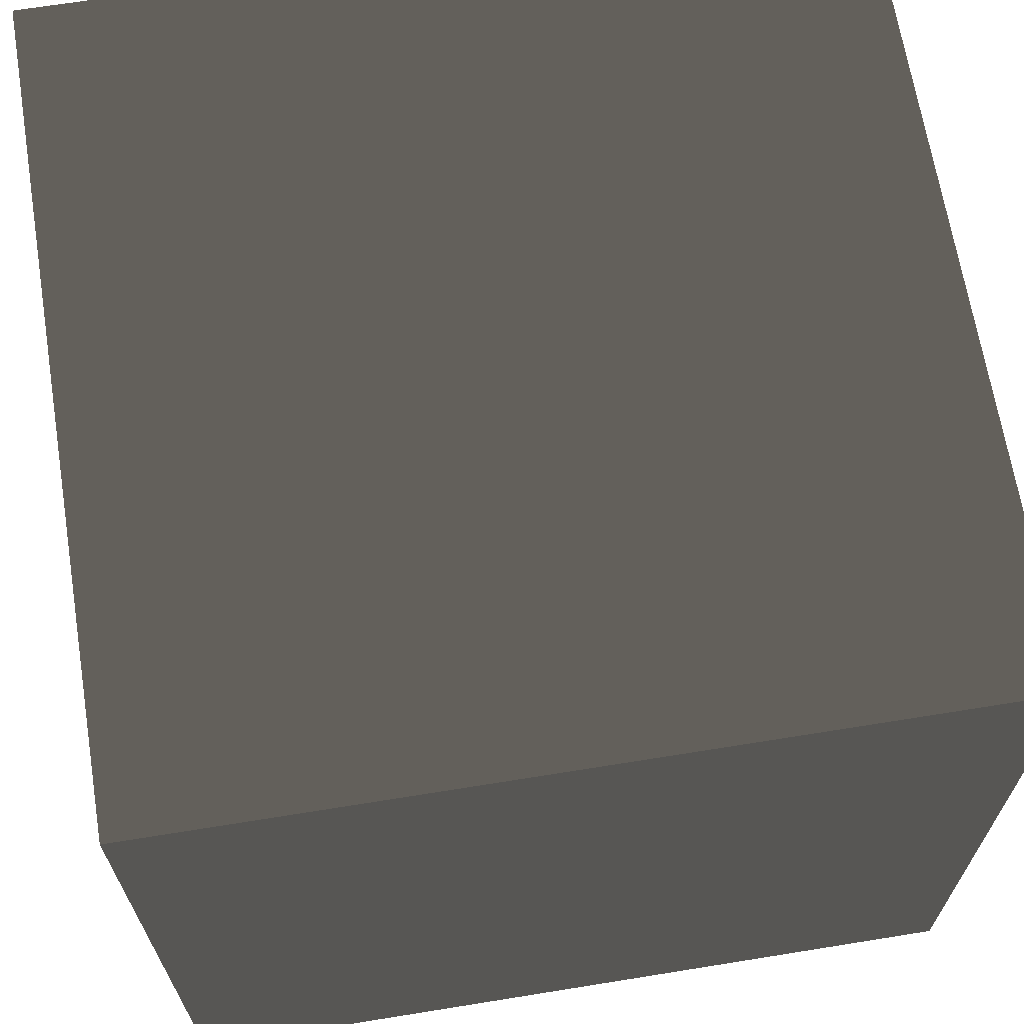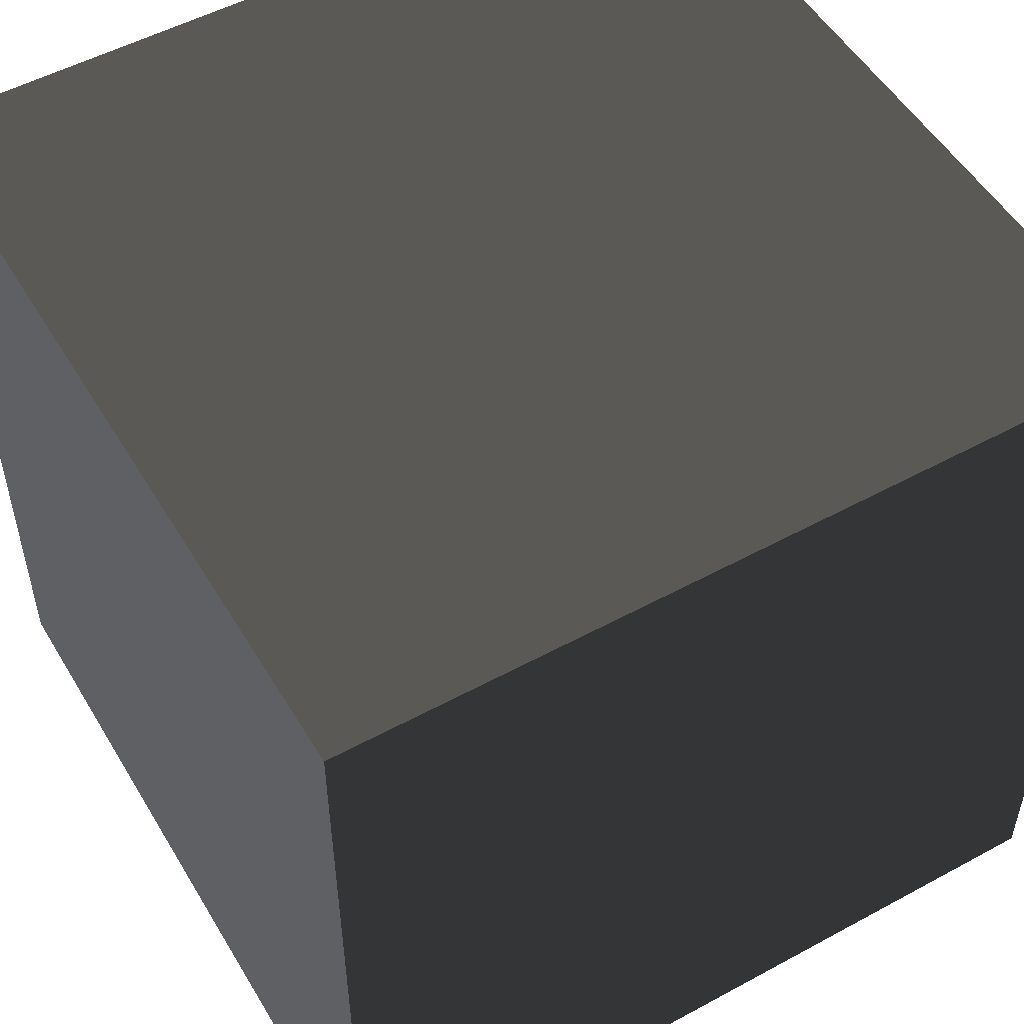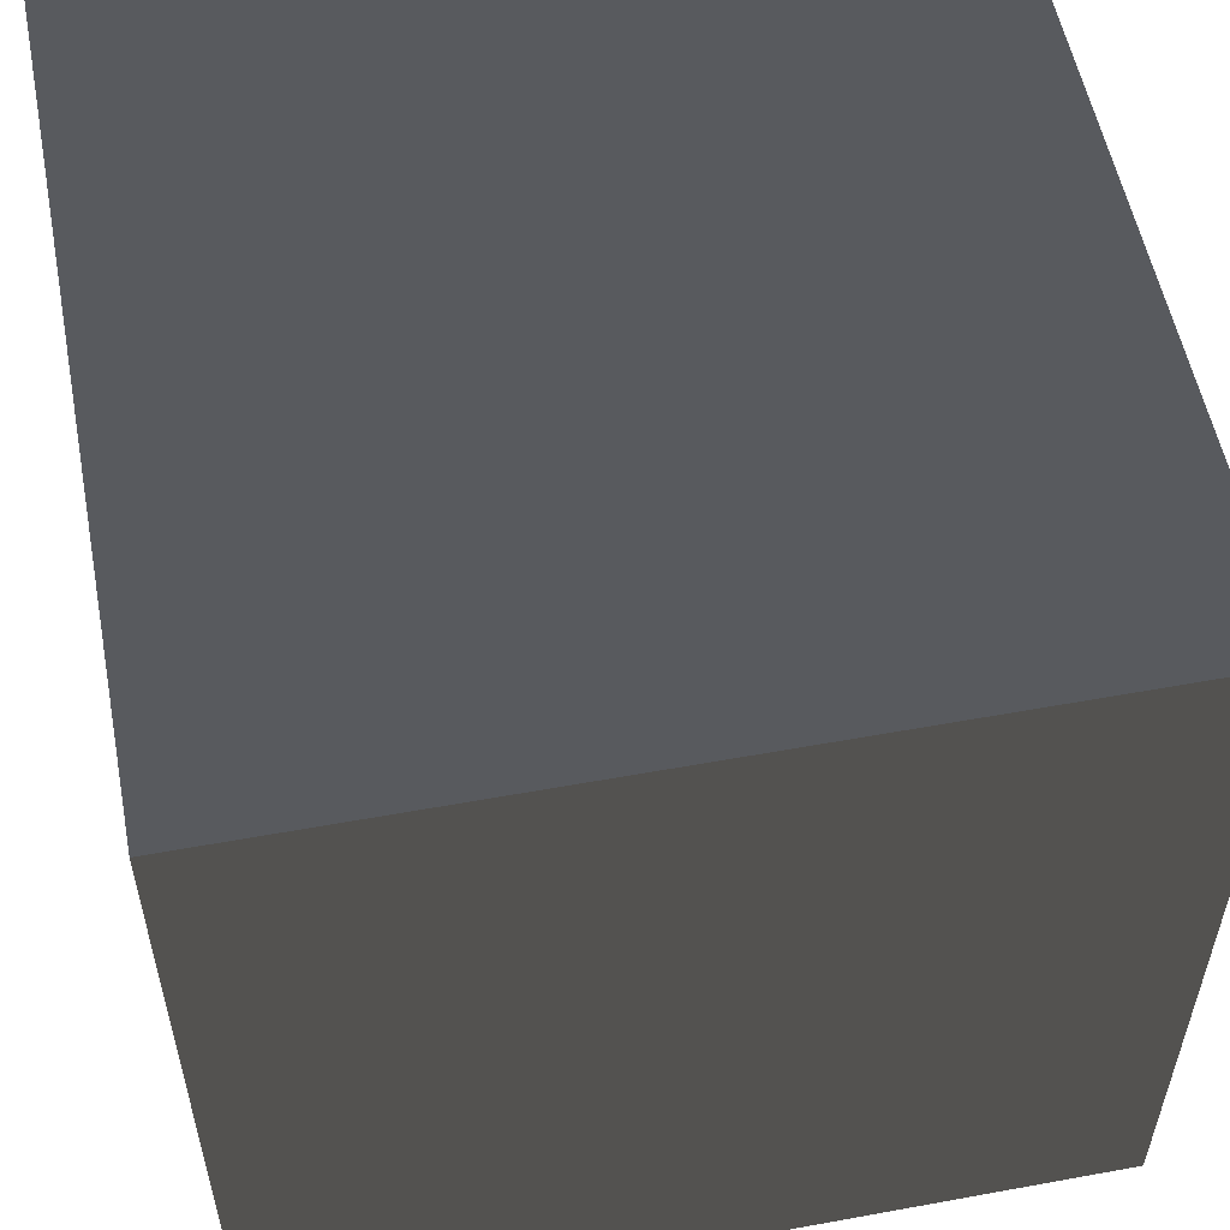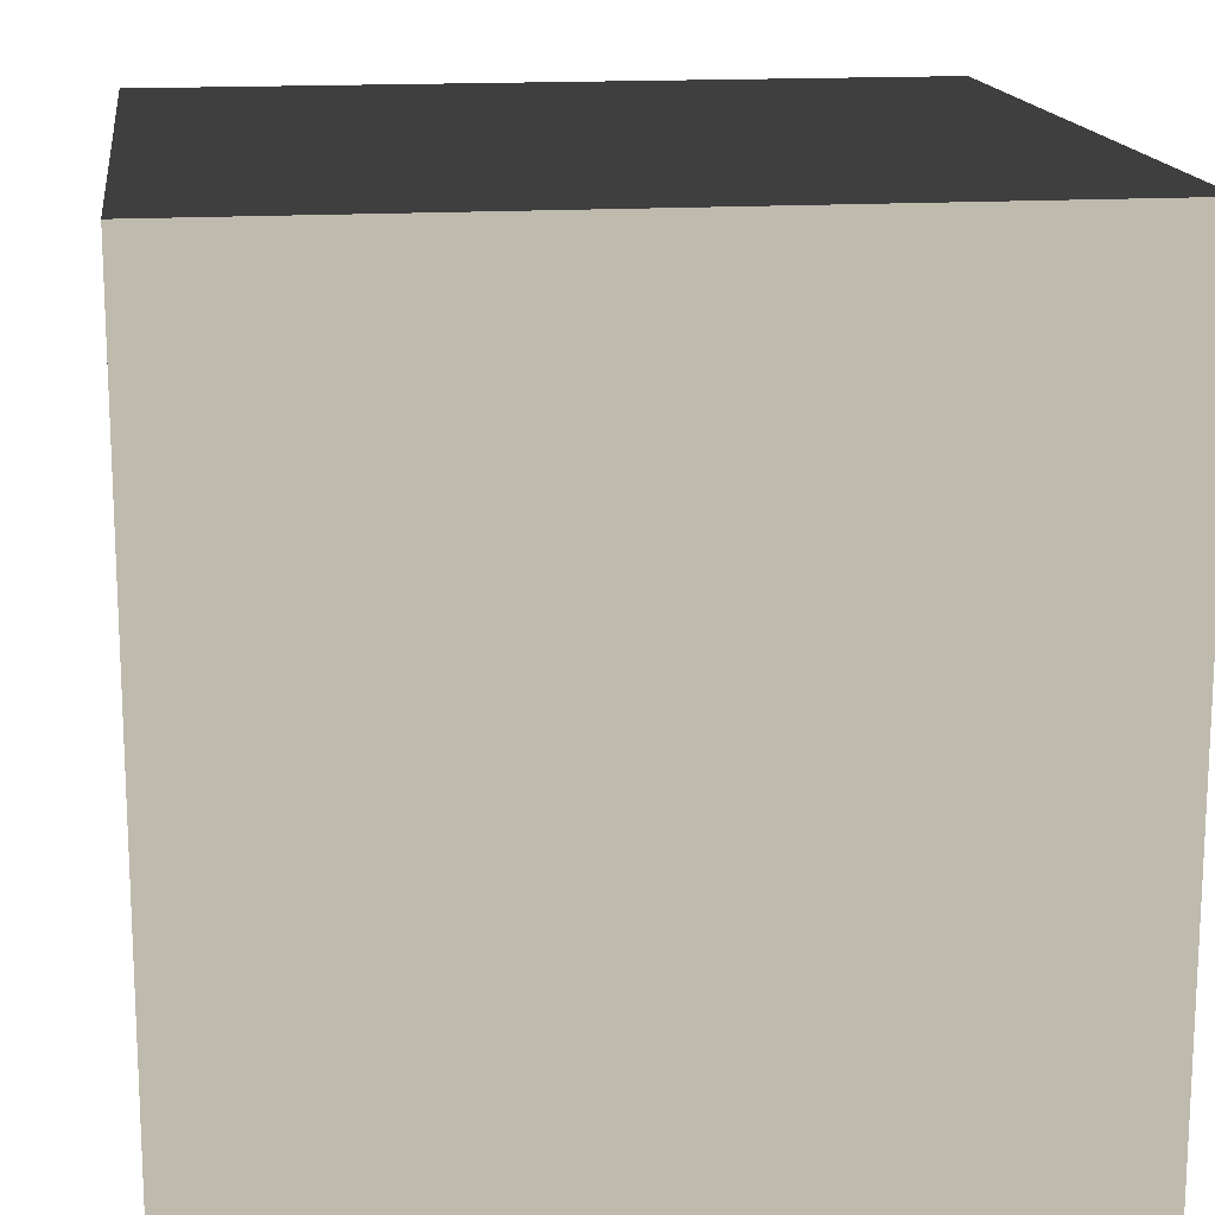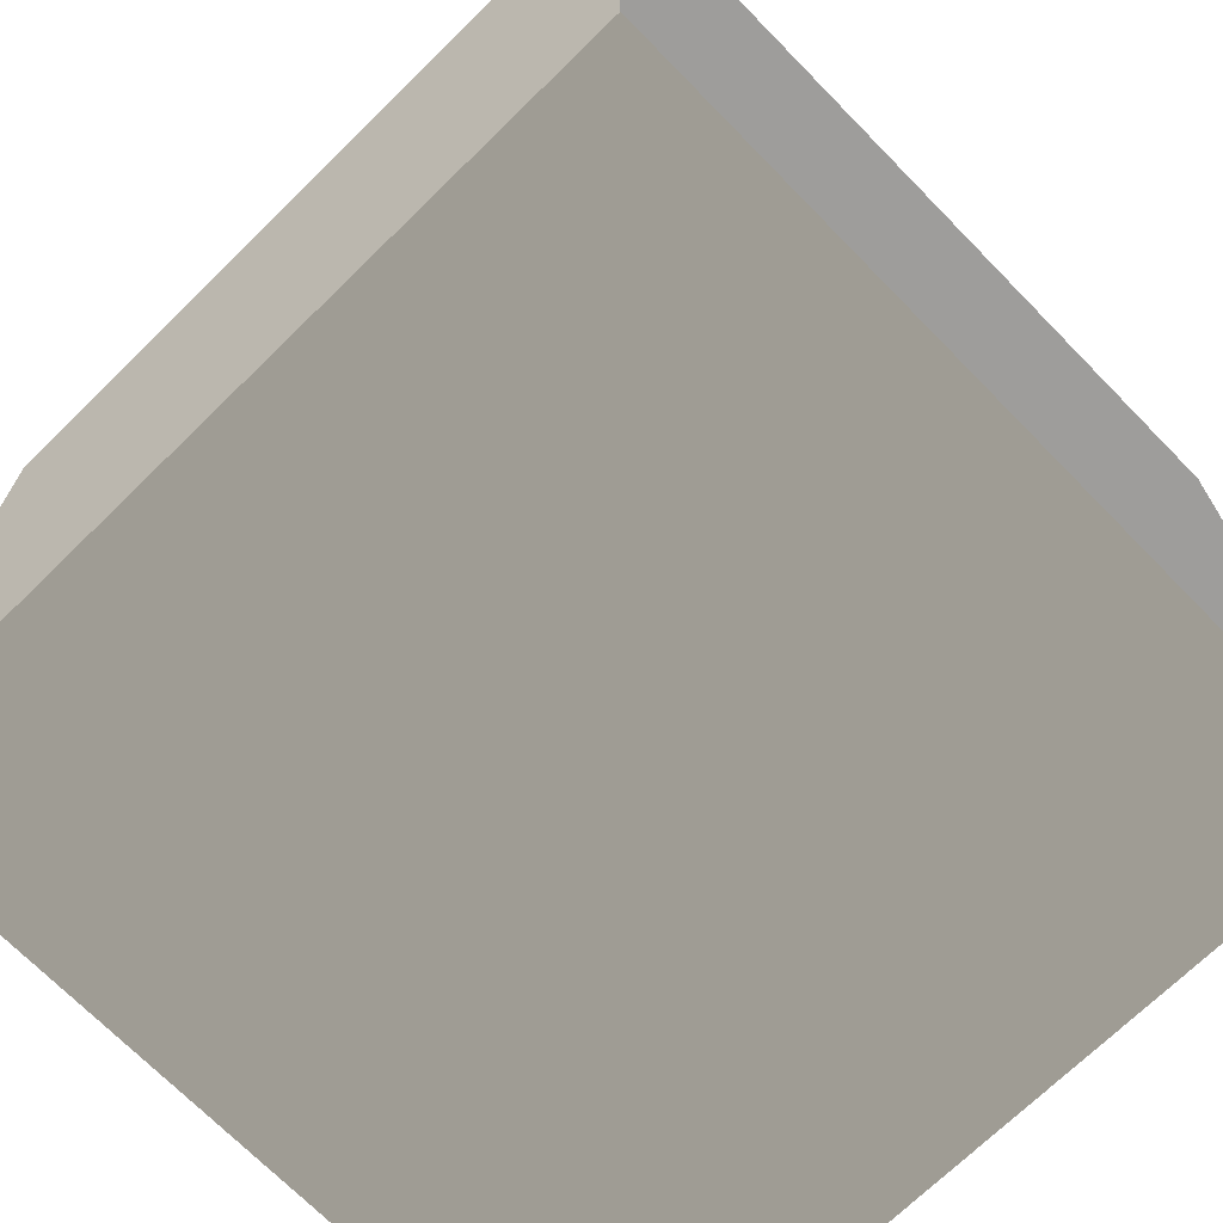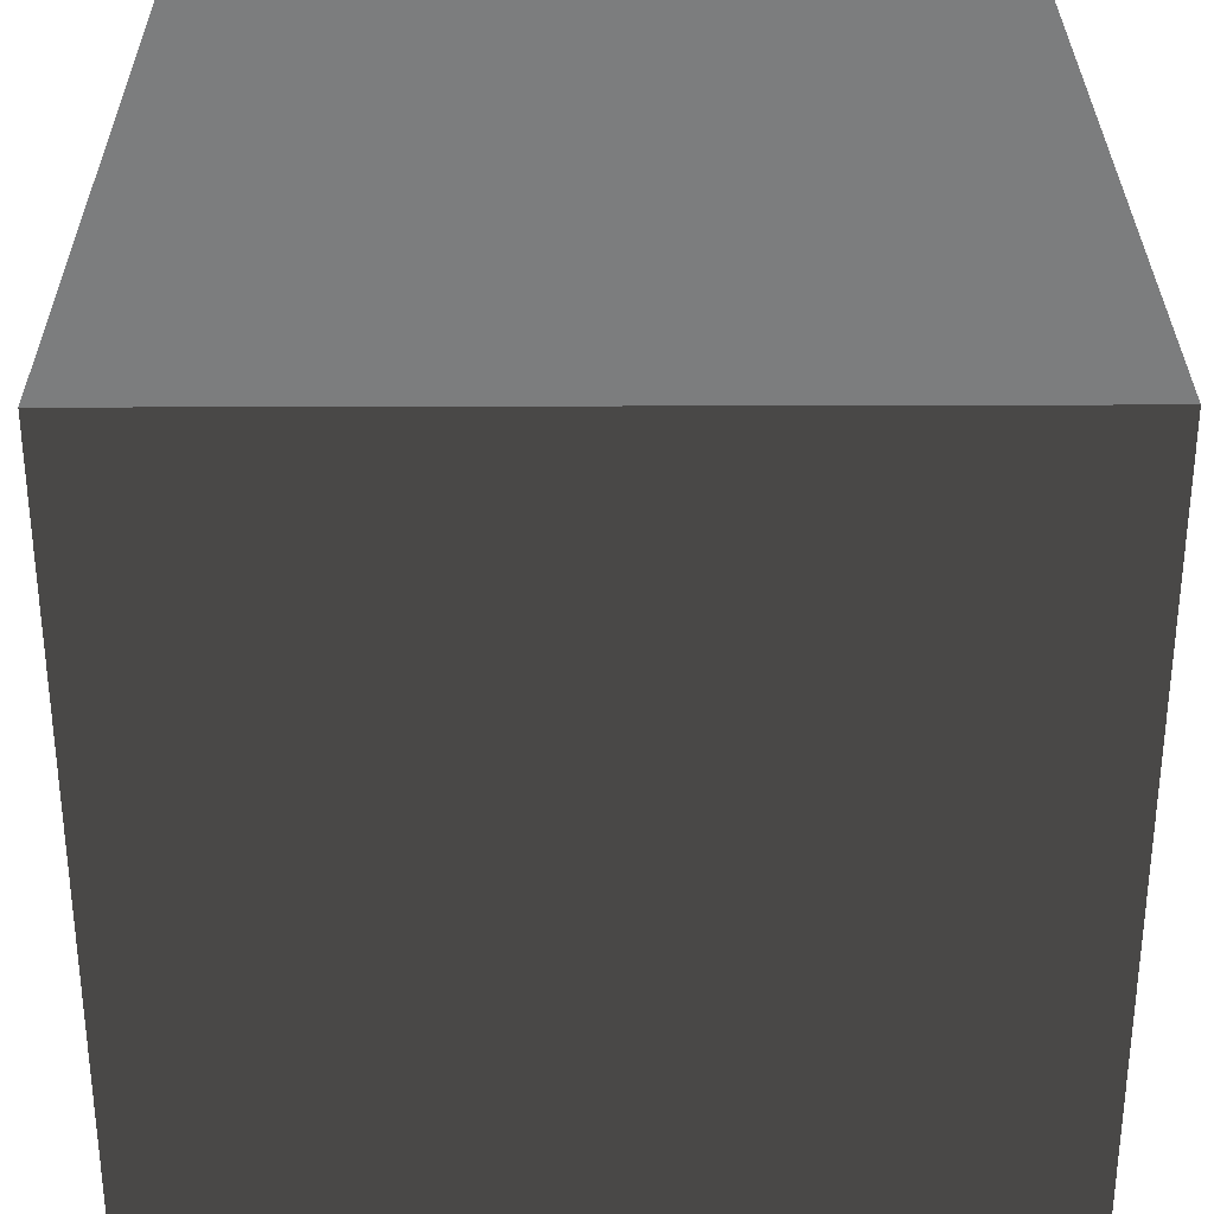
<metadata>
{"format":"obj","ext":"obj","renderer":"f3d","projection":"perspective","resolution":1024,"background":"white","views":[{"elev":67.1,"azim":80.8,"up":"+Y"},{"elev":52.5,"azim":149.7,"up":"+Y"},{"elev":55.4,"azim":-100.9,"up":"+Y"},{"elev":15.7,"azim":-97.6,"up":"+Z"},{"elev":-70.5,"azim":44.4,"up":"+Z"},{"elev":31.1,"azim":-90.3,"up":"+Y"}]}
</metadata>
<code>
v -0.5 -0.5 0.5
v -0.5 0.5 0.5
v 0.5 0.5 0.5
v 0.5 -0.5 0.5
v -0.5 0.5 0.5
v -0.5 0.5 -0.5
v 0.5 0.5 -0.5
v 0.5 0.5 0.5
v -0.5 0.5 -0.5
v -0.5 -0.5 -0.5
v 0.5 -0.5 -0.5
v 0.5 0.5 -0.5
v -0.5 -0.5 -0.5
v -0.5 -0.5 0.5
v 0.5 -0.5 0.5
v 0.5 -0.5 -0.5
v 0.5 -0.5 0.5
v 0.5 0.5 0.5
v 0.5 0.5 -0.5
v 0.5 -0.5 -0.5
v -0.5 -0.5 -0.5
v -0.5 0.5 -0.5
v -0.5 0.5 0.5
v -0.5 -0.5 0.5
g Cube_(2)_1758_49
f 1 3 2
f 1 4 3
f 5 7 6
f 5 8 7
f 9 11 10
f 9 12 11
f 13 15 14
f 13 16 15
f 17 19 18
f 17 20 19
f 21 23 22
f 21 24 23

</code>
